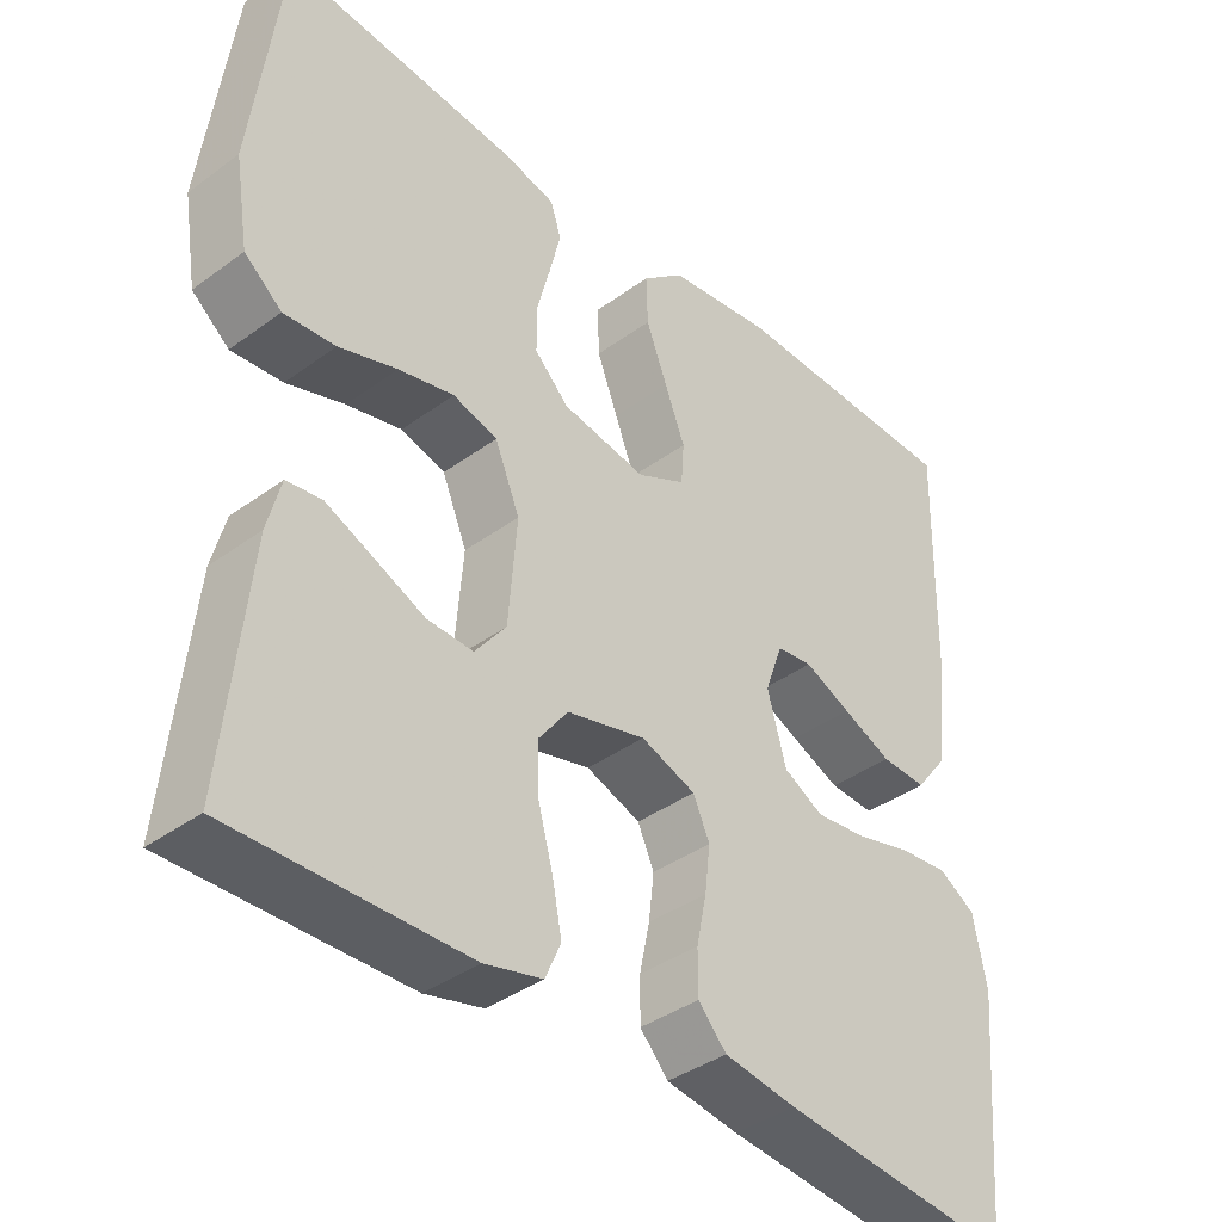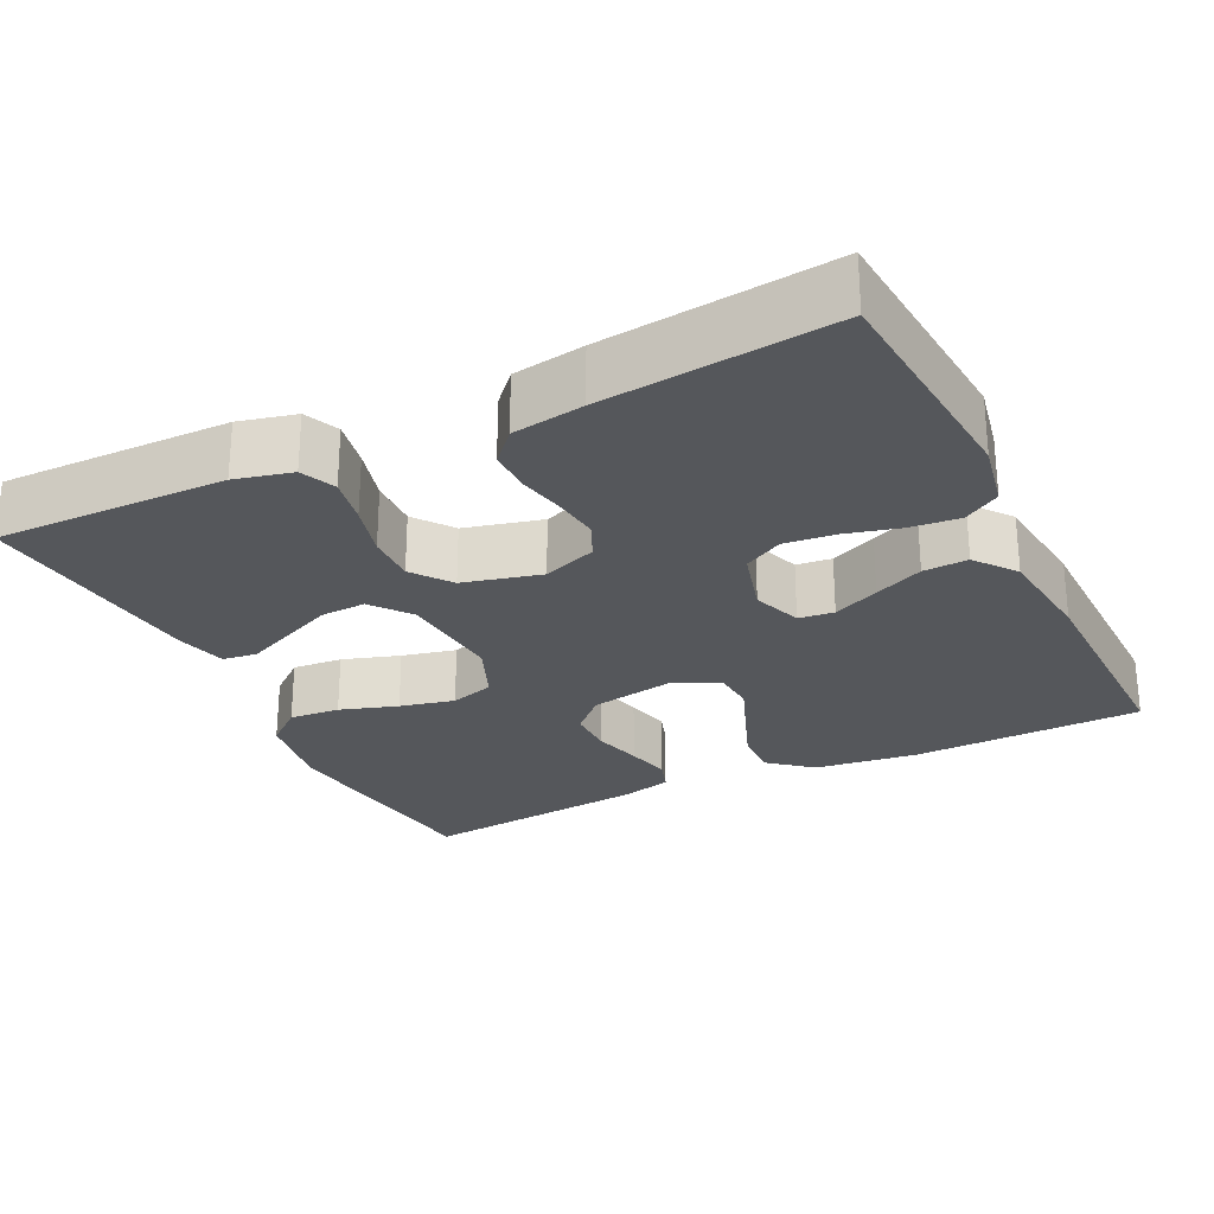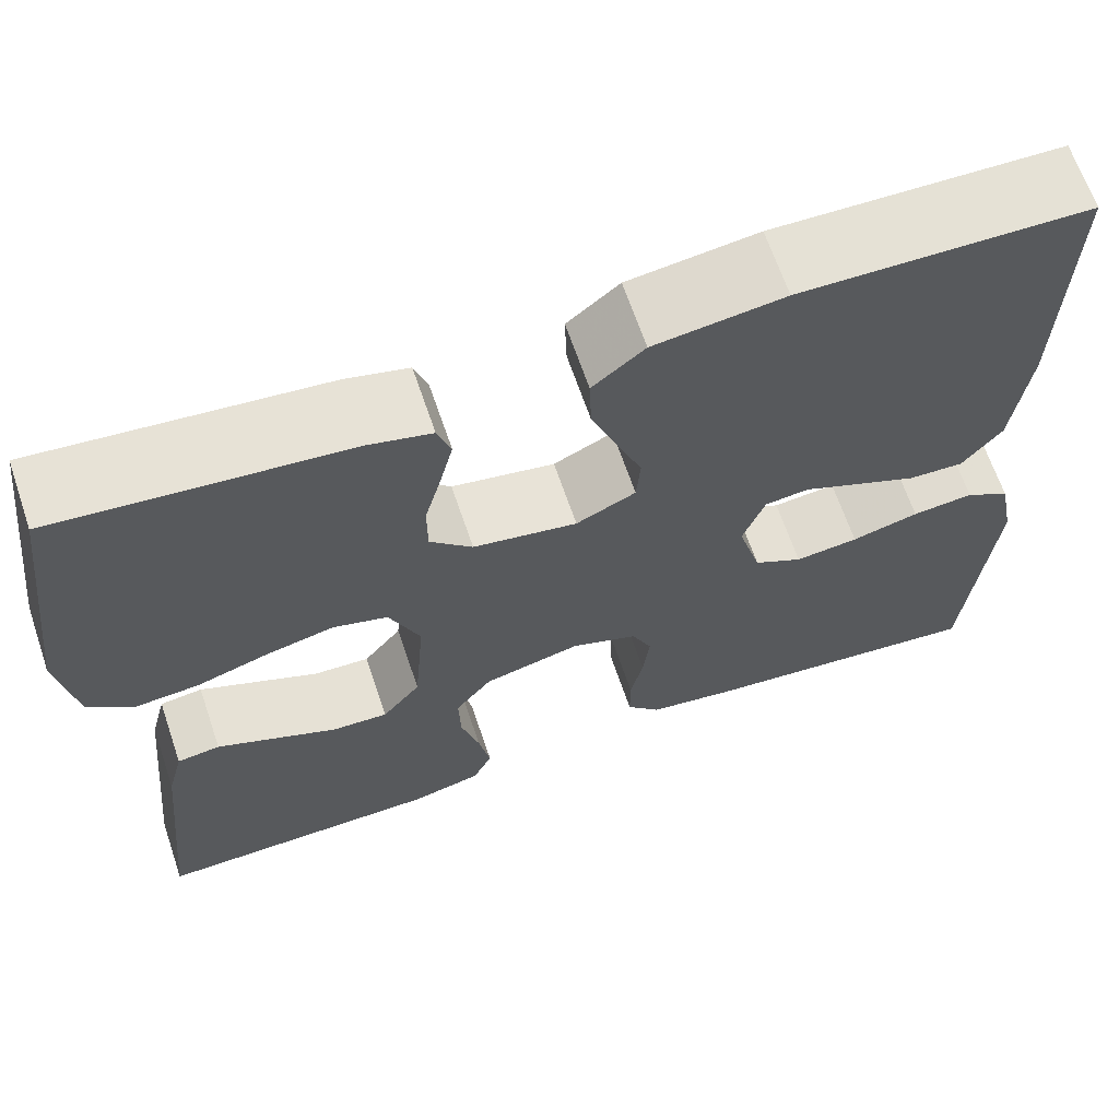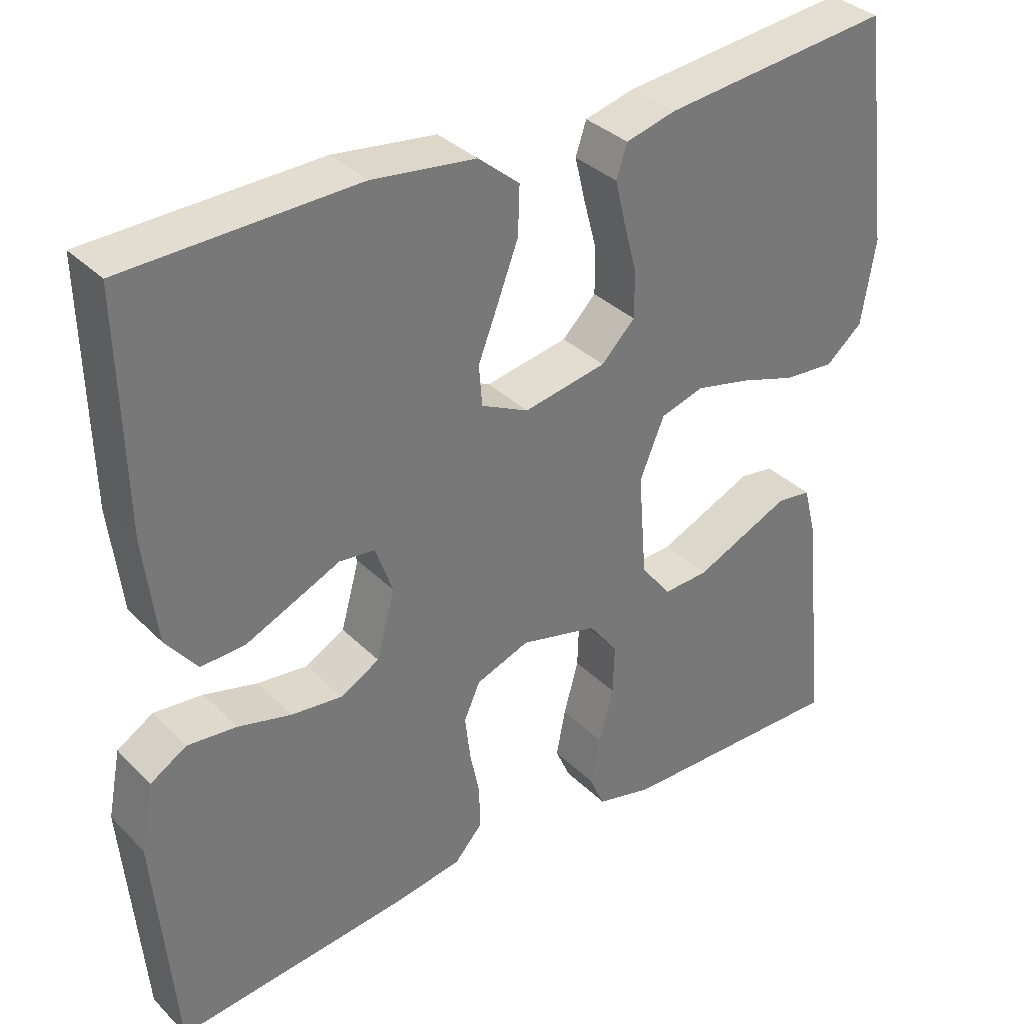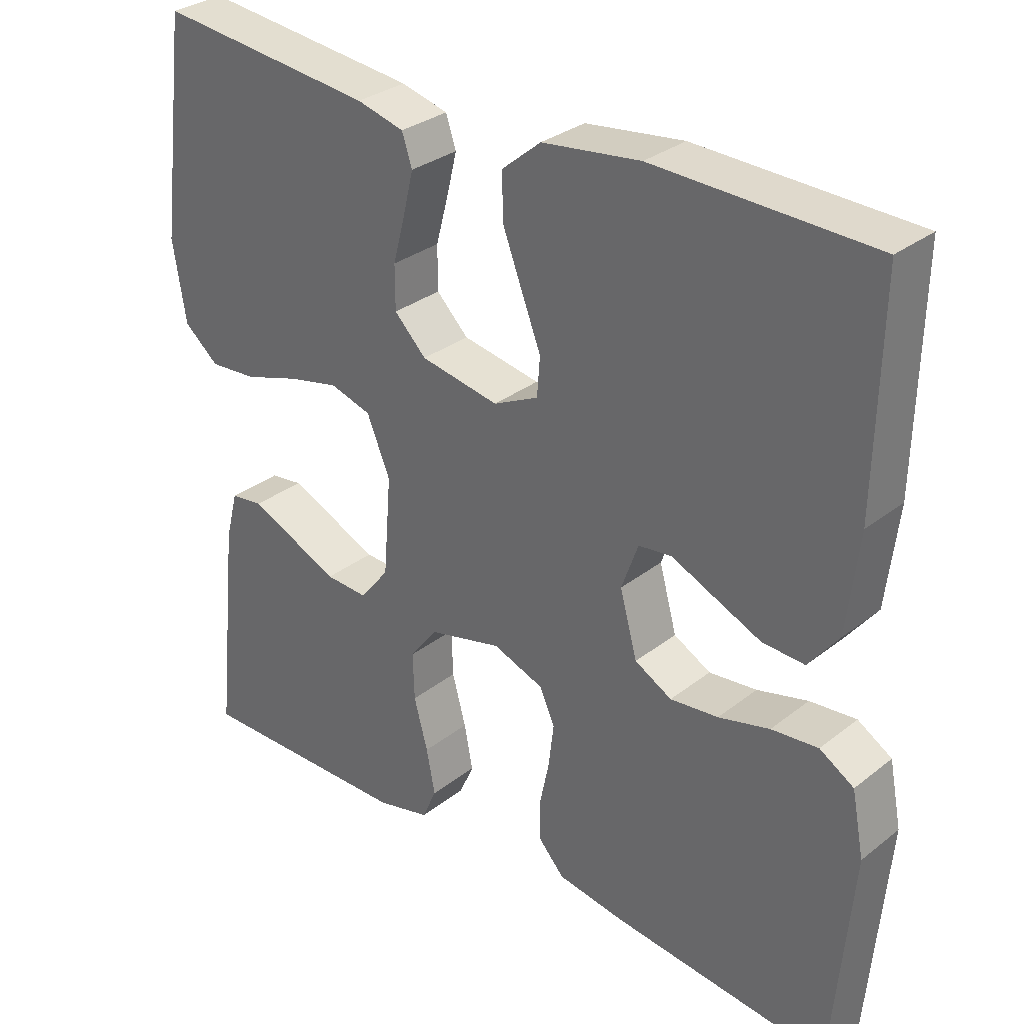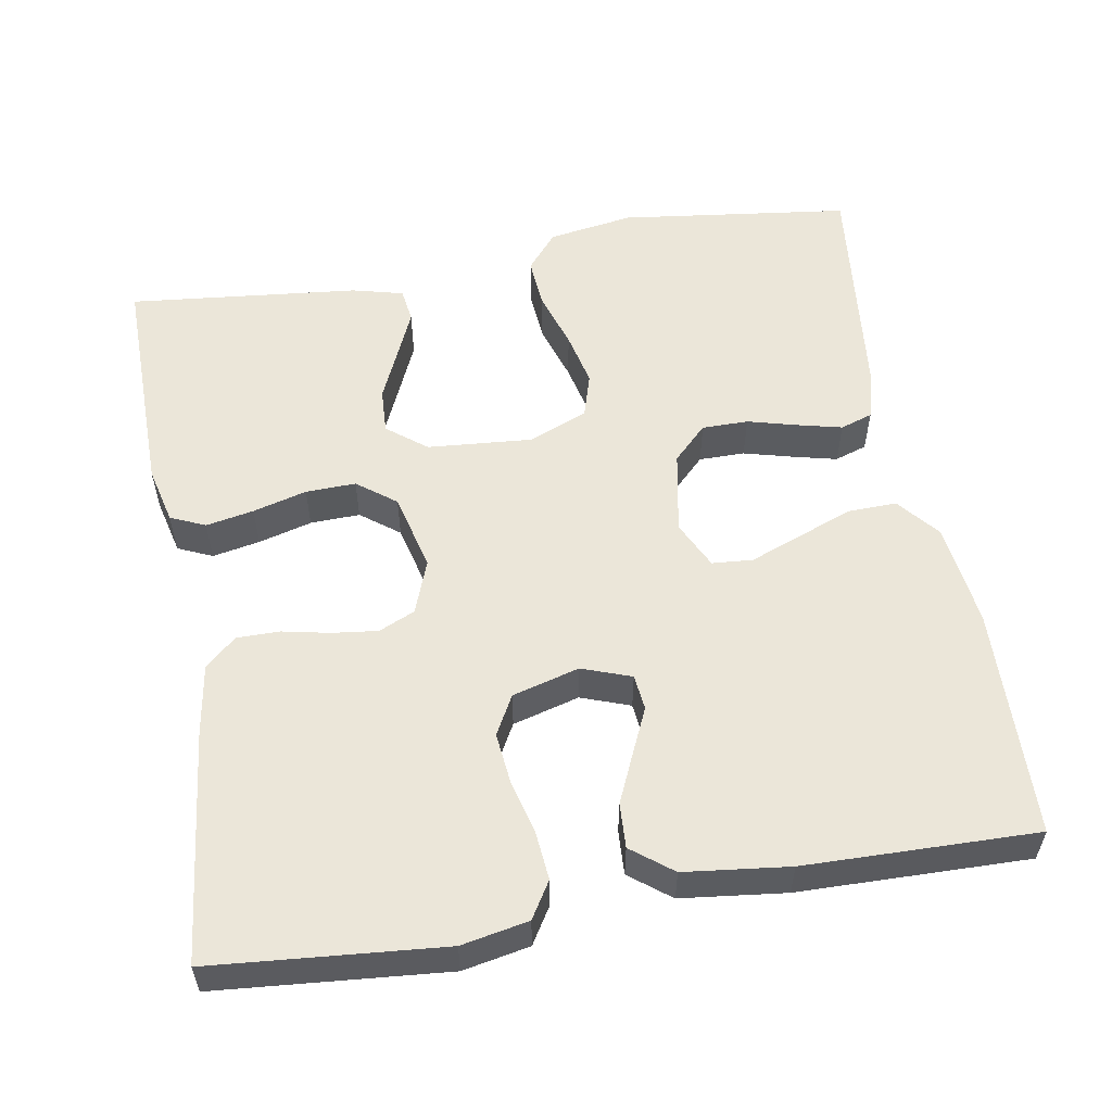
<metadata>
{"format":"obj","ext":"obj","renderer":"f3d","projection":"perspective","resolution":1024,"background":"white","views":[{"elev":-38.6,"azim":132.7,"up":"+Z"},{"elev":-26.5,"azim":-154.1,"up":"+Y"},{"elev":66.0,"azim":161.2,"up":"+Z"},{"elev":34.6,"azim":-37.6,"up":"+Z"},{"elev":30.9,"azim":-138.1,"up":"+Z"},{"elev":55.7,"azim":-99.8,"up":"+Y"}]}
</metadata>
<code>
v -0.5 0.07 0.5
v -0.2 0.07 0.509
v -0.065 0.07 0.492
v -0.011 0.07 0.447
v -0.013 0.07 0.384
v -0.04 0.07 0.313
v -0.066 0.07 0.246
v -0.062 0.07 0.193
v 0 0.07 0.163
v 0.108 0.07 0.183
v 0.152 0.07 0.227
v 0.152 0.07 0.287
v 0.135 0.07 0.351
v 0.121 0.07 0.409
v 0.135 0.07 0.451
v 0.2 0.07 0.468
v 0.5 0.07 0.5
v 0.538 0.07 0.2
v 0.52 0.07 0.089
v 0.472 0.07 0.049
v 0.406 0.07 0.054
v 0.331 0.07 0.078
v 0.26 0.07 0.094
v 0.203 0.07 0.077
v 0.171 0.07 0
v 0.182 0.07 -0.136
v 0.222 0.07 -0.187
v 0.281 0.07 -0.184
v 0.346 0.07 -0.155
v 0.407 0.07 -0.128
v 0.452 0.07 -0.134
v 0.469 0.07 -0.2
v 0.5 0.07 -0.5
v 0.2 0.07 -0.497
v 0.126 0.07 -0.479
v 0.106 0.07 -0.434
v 0.118 0.07 -0.372
v 0.137 0.07 -0.302
v 0.139 0.07 -0.237
v 0.101 0.07 -0.187
v 0 0.07 -0.162
v -0.07 0.07 -0.188
v -0.091 0.07 -0.235
v -0.084 0.07 -0.294
v -0.071 0.07 -0.356
v -0.071 0.07 -0.412
v -0.107 0.07 -0.452
v -0.2 0.07 -0.467
v -0.5 0.07 -0.5
v -0.526 0.07 -0.2
v -0.509 0.07 -0.113
v -0.462 0.07 -0.084
v -0.398 0.07 -0.09
v -0.328 0.07 -0.108
v -0.262 0.07 -0.115
v -0.211 0.07 -0.087
v -0.187 0.07 0
v -0.21 0.07 0.064
v -0.256 0.07 0.069
v -0.316 0.07 0.042
v -0.379 0.07 0.014
v -0.437 0.07 0.011
v -0.478 0.07 0.064
v -0.494 0.07 0.2
v -0.5 0 0.5
v -0.2 0 0.509
v -0.065 0 0.492
v -0.011 0 0.447
v -0.013 0 0.384
v -0.04 0 0.313
v -0.066 0 0.246
v -0.062 0 0.193
v 0 0 0.163
v 0.108 0 0.183
v 0.152 0 0.227
v 0.152 0 0.287
v 0.135 0 0.351
v 0.121 0 0.409
v 0.135 0 0.451
v 0.2 0 0.468
v 0.5 0 0.5
v 0.538 0 0.2
v 0.52 0 0.089
v 0.472 0 0.049
v 0.406 0 0.054
v 0.331 0 0.078
v 0.26 0 0.094
v 0.203 0 0.077
v 0.171 0 0
v 0.182 0 -0.136
v 0.222 0 -0.187
v 0.281 0 -0.184
v 0.346 0 -0.155
v 0.407 0 -0.128
v 0.452 0 -0.134
v 0.469 0 -0.2
v 0.5 0 -0.5
v 0.2 0 -0.497
v 0.126 0 -0.479
v 0.106 0 -0.434
v 0.118 0 -0.372
v 0.137 0 -0.302
v 0.139 0 -0.237
v 0.101 0 -0.187
v 0 0 -0.162
v -0.07 0 -0.188
v -0.091 0 -0.235
v -0.084 0 -0.294
v -0.071 0 -0.356
v -0.071 0 -0.412
v -0.107 0 -0.452
v -0.2 0 -0.467
v -0.5 0 -0.5
v -0.526 0 -0.2
v -0.509 0 -0.113
v -0.462 0 -0.084
v -0.398 0 -0.09
v -0.328 0 -0.108
v -0.262 0 -0.115
v -0.211 0 -0.087
v -0.187 0 0
v -0.21 0 0.064
v -0.256 0 0.069
v -0.316 0 0.042
v -0.379 0 0.014
v -0.437 0 0.011
v -0.478 0 0.064
v -0.494 0 0.2
f 59 60 61 62
f 59 62 63 64
f 51 52 53 54
f 51 54 55
f 50 51 55
f 49 50 55
f 48 49 55 56
f 44 45 46 47
f 43 44 47 48
f 42 43 48 56
f 35 36 37 38
f 33 34 35 38
f 33 38 39
f 32 33 39 40
f 28 29 30 31
f 28 31 32
f 27 28 32
f 19 20 21 22
f 19 22 23
f 18 19 23
f 17 18 23 24
f 15 16 17 24
f 12 13 14 15
f 4 5 6 7
f 2 3 4 7
f 2 7 8
f 1 2 8
f 58 59 64 1
f 41 42 56 57
f 41 57 58
f 27 32 40
f 26 27 40 41
f 25 26 41 58
f 12 15 24
f 11 12 24 25
f 10 11 25
f 9 10 25 58
f 58 1 8
f 8 9 58
f 126 125 124 123
f 128 127 126 123
f 118 117 116 115
f 119 118 115
f 119 115 114
f 119 114 113
f 120 119 113 112
f 111 110 109 108
f 112 111 108 107
f 120 112 107 106
f 102 101 100 99
f 102 99 98 97
f 103 102 97
f 104 103 97 96
f 95 94 93 92
f 96 95 92
f 96 92 91
f 86 85 84 83
f 87 86 83
f 87 83 82
f 88 87 82 81
f 88 81 80 79
f 79 78 77 76
f 71 70 69 68
f 71 68 67 66
f 72 71 66
f 72 66 65
f 65 128 123 122
f 121 120 106 105
f 122 121 105
f 104 96 91
f 105 104 91 90
f 122 105 90 89
f 88 79 76
f 89 88 76 75
f 89 75 74
f 122 89 74 73
f 72 65 122
f 122 73 72
f 1 65 66 2
f 2 66 67 3
f 3 67 68 4
f 4 68 69 5
f 5 69 70 6
f 6 70 71 7
f 7 71 72 8
f 8 72 73 9
f 9 73 74 10
f 10 74 75 11
f 11 75 76 12
f 12 76 77 13
f 13 77 78 14
f 14 78 79 15
f 15 79 80 16
f 16 80 81 17
f 17 81 82 18
f 18 82 83 19
f 19 83 84 20
f 20 84 85 21
f 21 85 86 22
f 22 86 87 23
f 23 87 88 24
f 24 88 89 25
f 25 89 90 26
f 26 90 91 27
f 27 91 92 28
f 28 92 93 29
f 29 93 94 30
f 30 94 95 31
f 31 95 96 32
f 32 96 97 33
f 33 97 98 34
f 34 98 99 35
f 35 99 100 36
f 36 100 101 37
f 37 101 102 38
f 38 102 103 39
f 39 103 104 40
f 40 104 105 41
f 41 105 106 42
f 42 106 107 43
f 43 107 108 44
f 44 108 109 45
f 45 109 110 46
f 46 110 111 47
f 47 111 112 48
f 48 112 113 49
f 49 113 114 50
f 50 114 115 51
f 51 115 116 52
f 52 116 117 53
f 53 117 118 54
f 54 118 119 55
f 55 119 120 56
f 56 120 121 57
f 57 121 122 58
f 58 122 123 59
f 59 123 124 60
f 60 124 125 61
f 61 125 126 62
f 62 126 127 63
f 63 127 128 64
f 64 128 65 1

</code>
